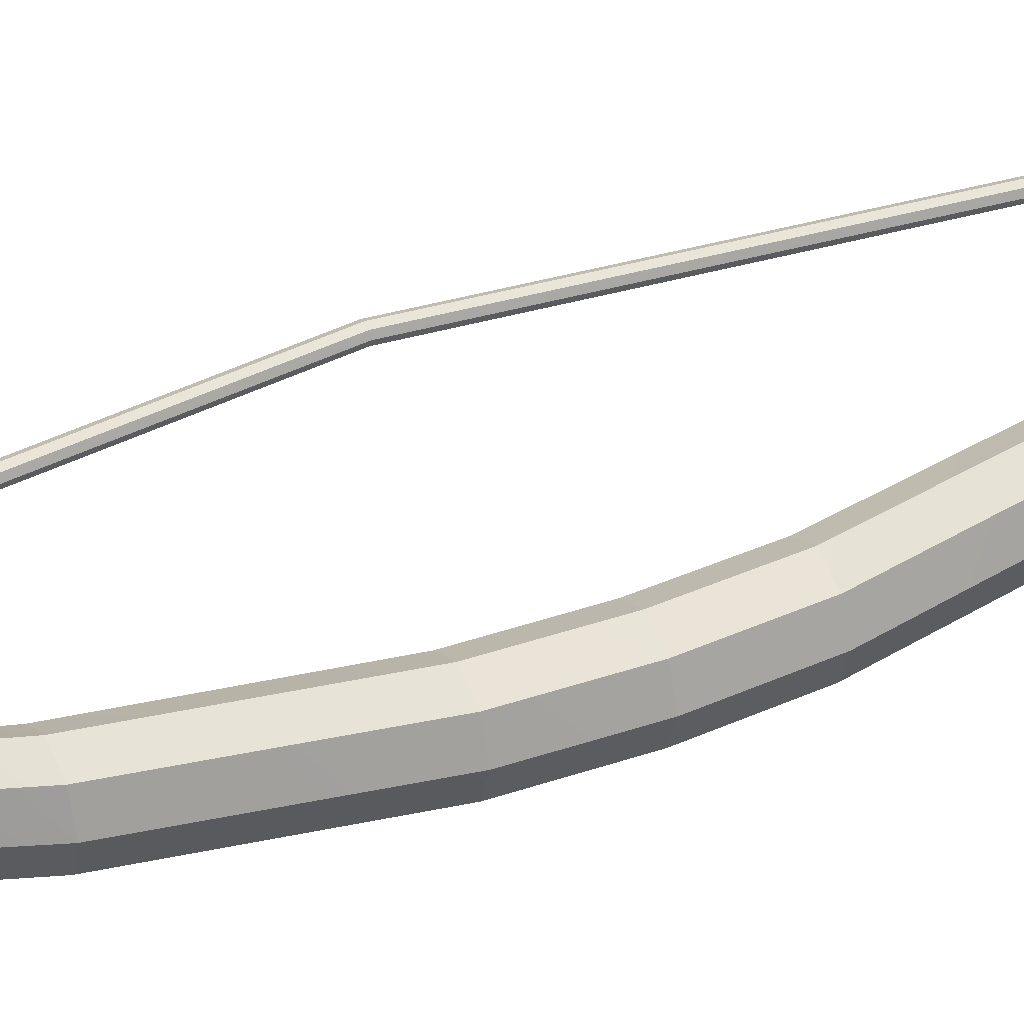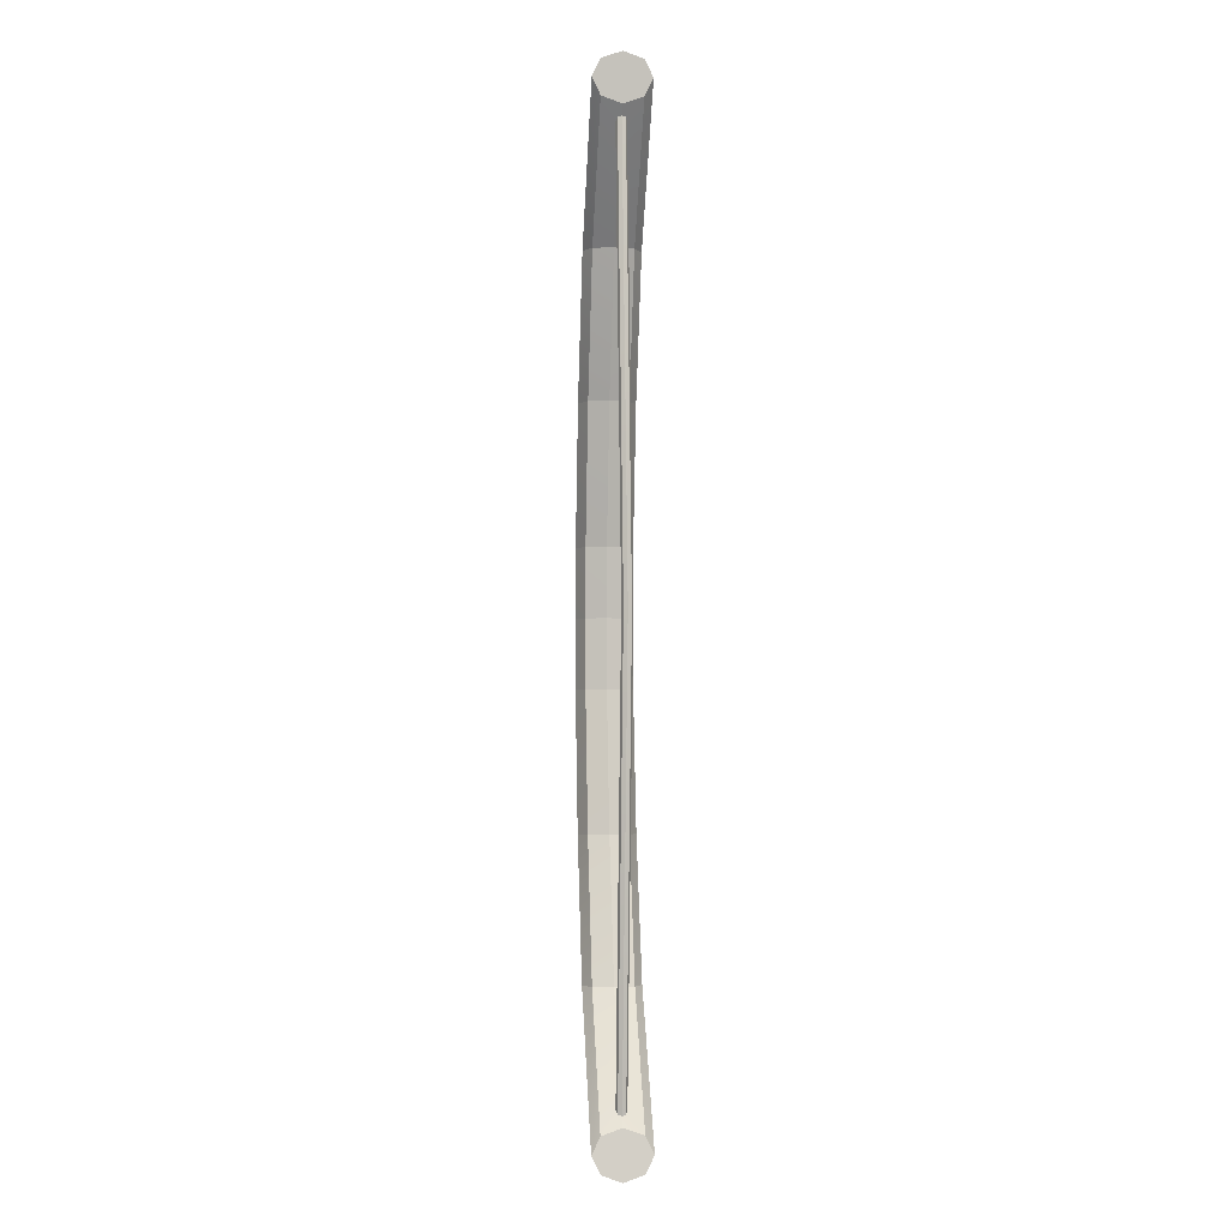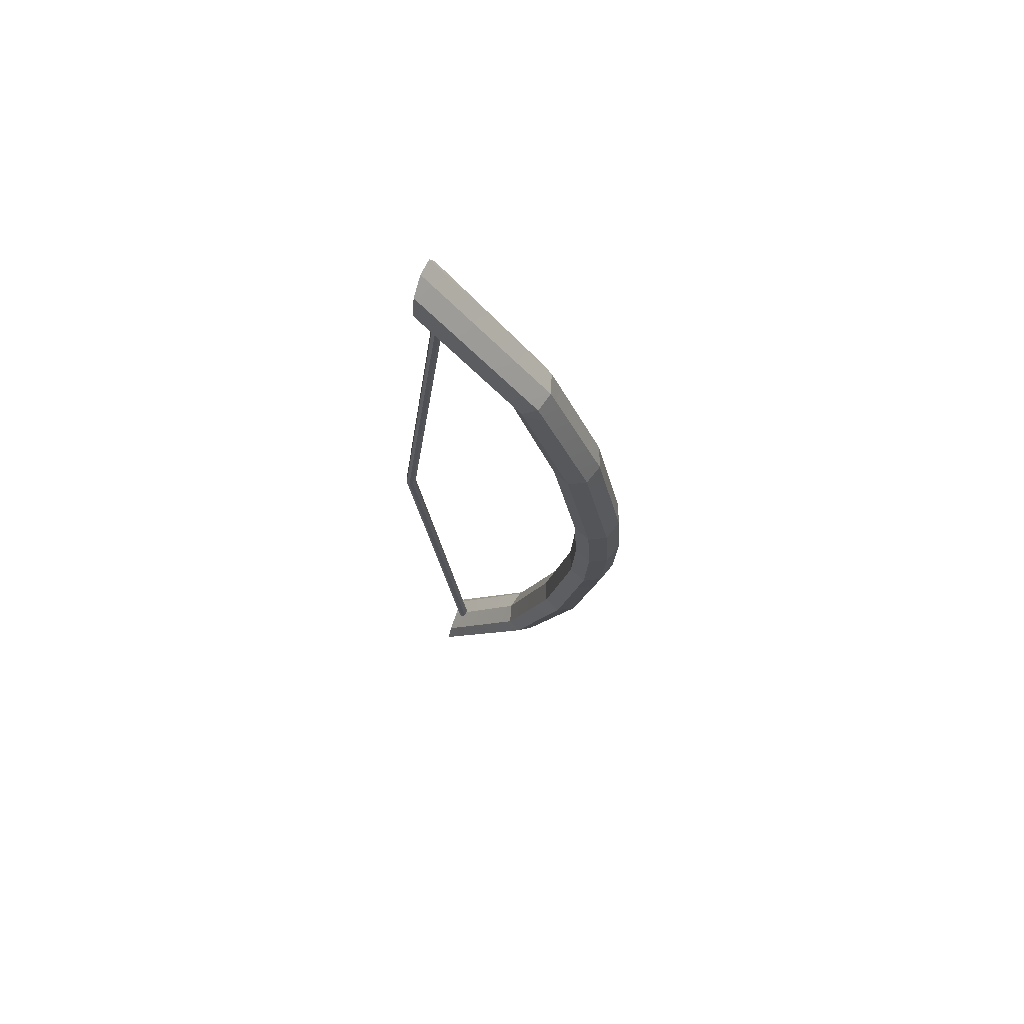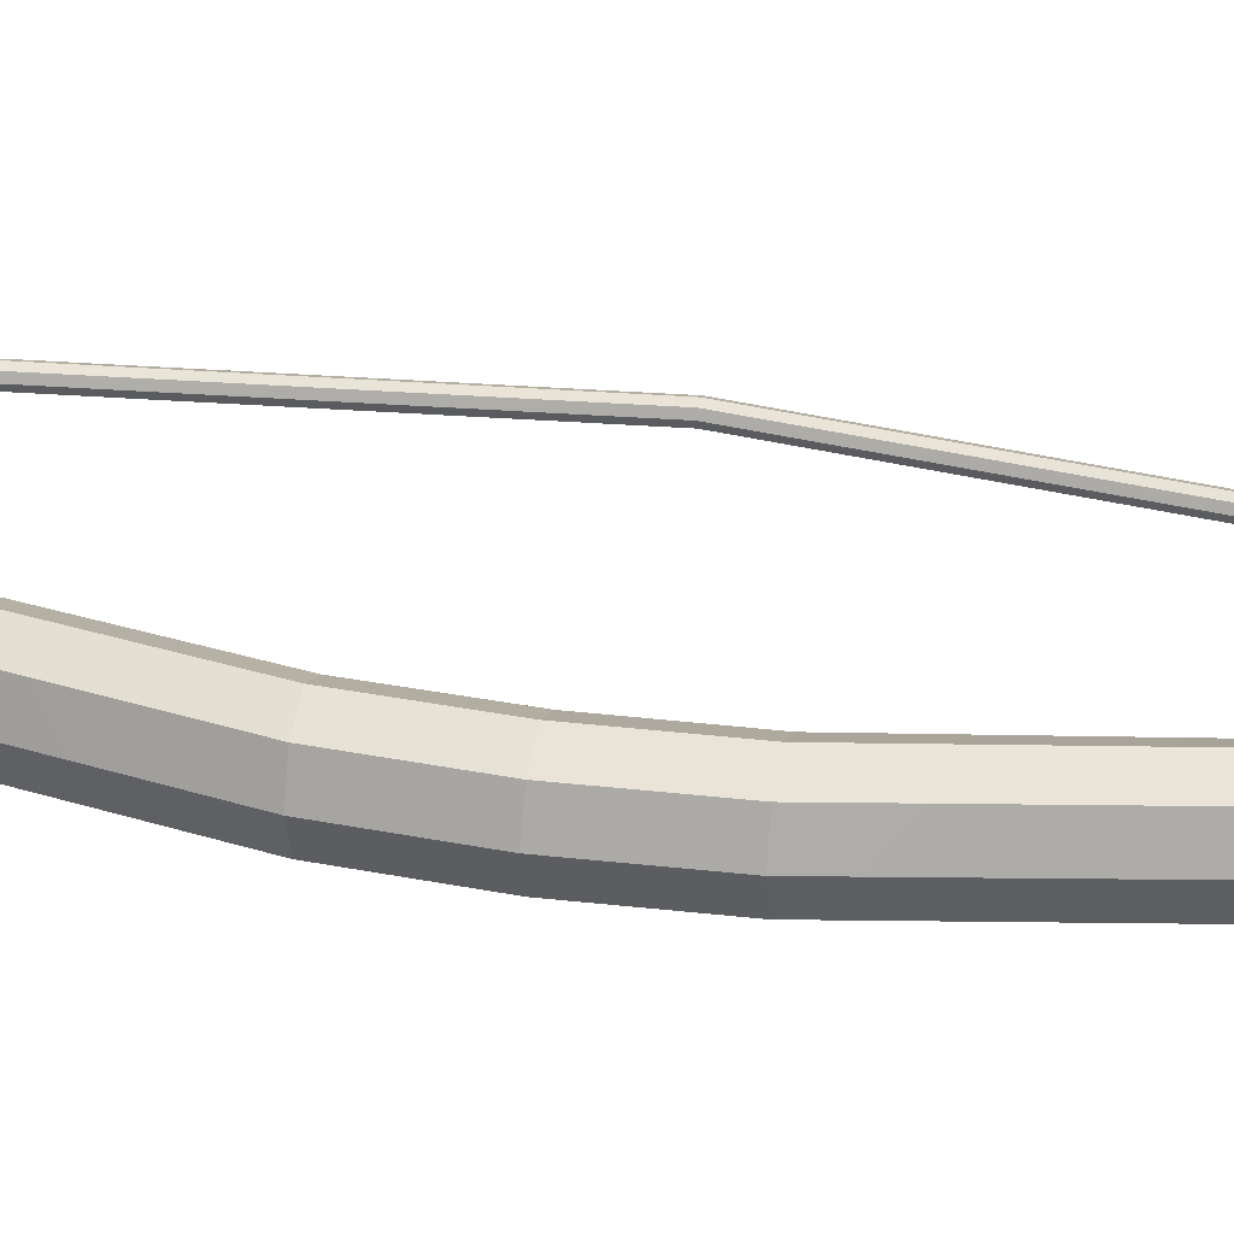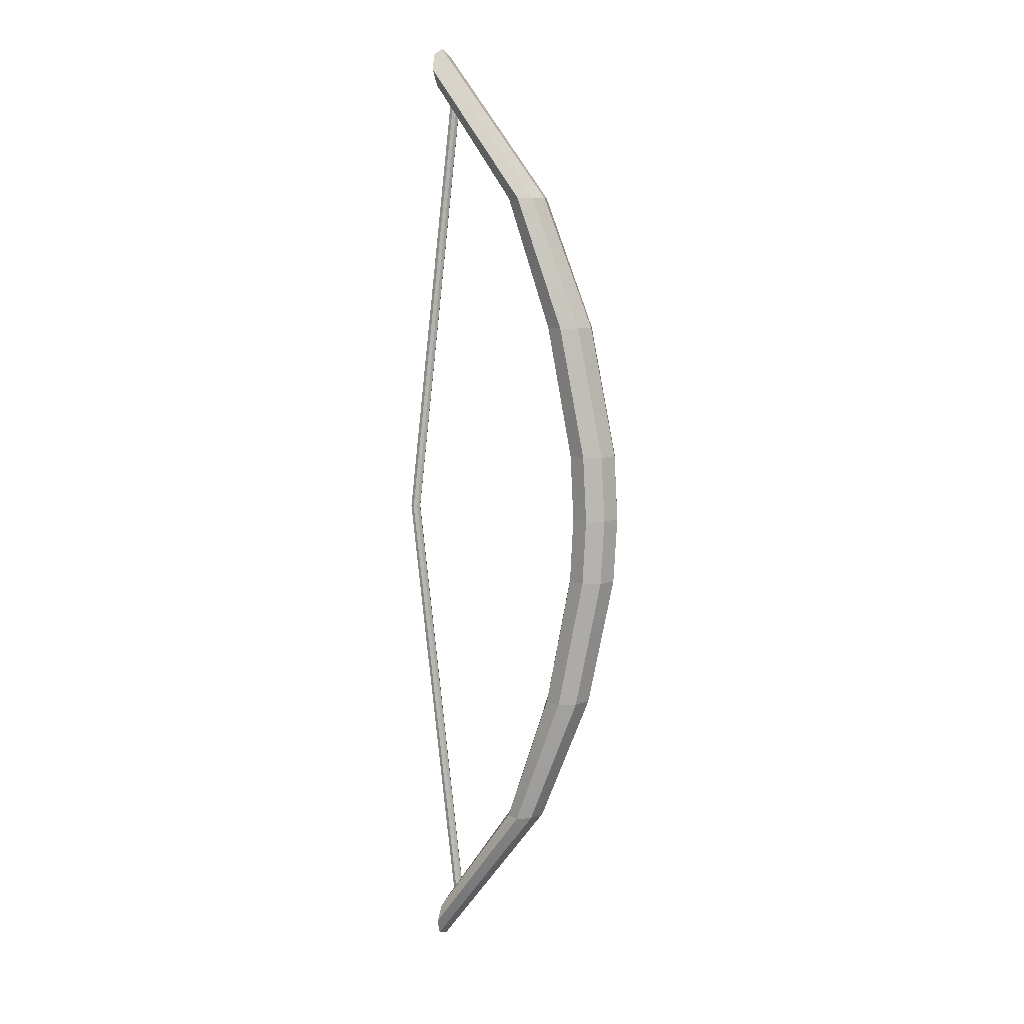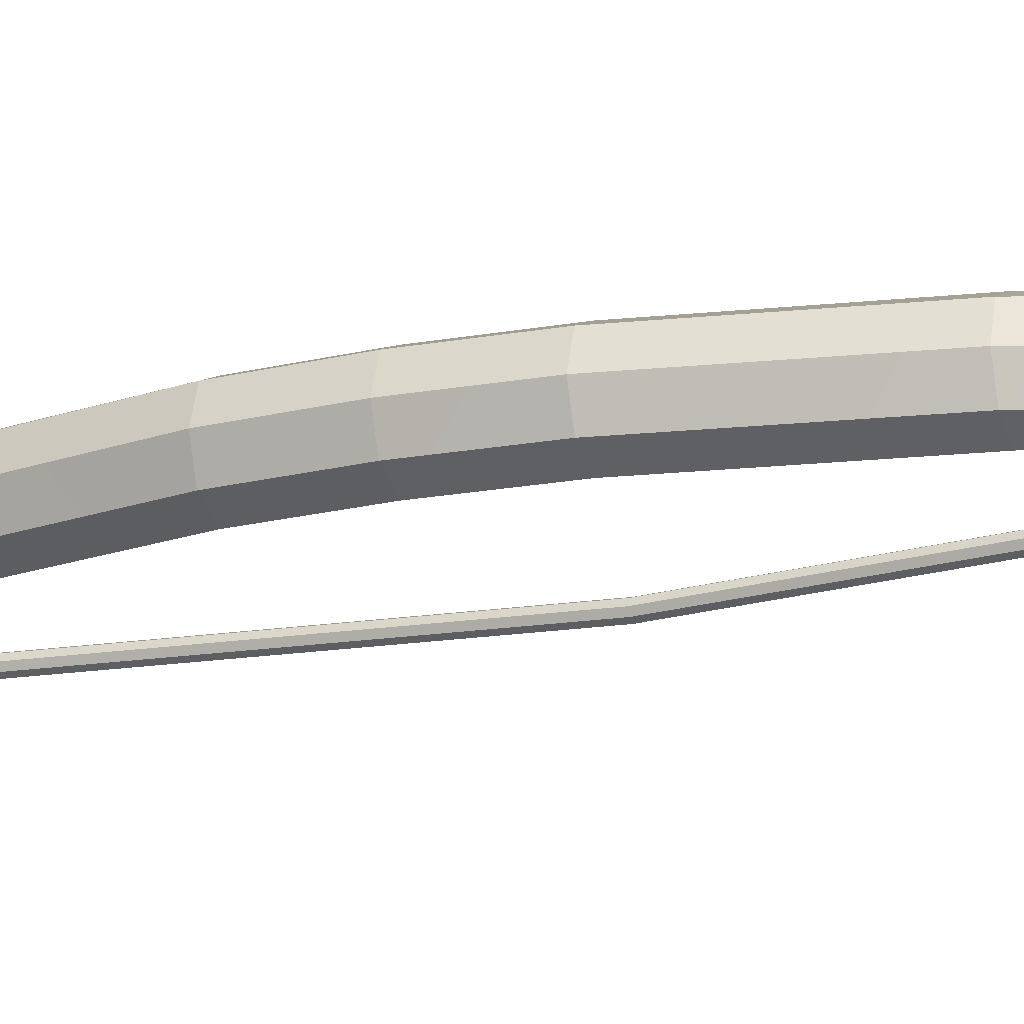
<metadata>
{"format":"obj","ext":"obj","renderer":"f3d","projection":"perspective","resolution":1024,"background":"white","views":[{"elev":38.3,"azim":63.2,"up":"+Z"},{"elev":-2.9,"azim":-95.6,"up":"+Y"},{"elev":69.3,"azim":18.8,"up":"+Y"},{"elev":32.7,"azim":102.4,"up":"+Z"},{"elev":9.0,"azim":23.6,"up":"+Y"},{"elev":-19.3,"azim":112.2,"up":"+Z"}]}
</metadata>
<code>
o Bow_Cylinder
v 1.248 2.423 -0.1416
v 1.241 2.507 -0.1001
v 1.238 2.542 -2e-06
v 1.241 2.507 0.1001
v 1.248 2.423 0.1416
v 1.255 2.339 0.1001
v 1.258 2.304 -2e-06
v 1.255 2.339 -0.1001
v 2.137 0.3469 -0.1416
v 2 1.04 -0.1416
v 1.75 1.733 -0.1416
v 1.819 1.733 -0.1001
v 2.087 1.041 -0.1001
v 2.227 0.3472 -0.1001
v 1.848 1.733 -1e-06
v 2.123 1.041 -0
v 2.264 0.3473 0
v 1.819 1.733 0.1001
v 2.087 1.041 0.1001
v 2.227 0.3472 0.1001
v 1.75 1.733 0.1416
v 2 1.04 0.1416
v 2.137 0.3469 0.1416
v 1.681 1.732 0.1001
v 1.914 1.04 0.1001
v 2.047 0.3465 0.1001
v 1.652 1.732 -1e-06
v 1.878 1.04 -1e-06
v 2.01 0.3463 -0
v 1.681 1.732 -0.1001
v 1.914 1.04 -0.1001
v 2.047 0.3465 -0.1001
v 1.243 -2.421 -0.1416
v 1.236 -2.505 -0.1001
v 1.233 -2.54 0
v 1.236 -2.505 0.1001
v 1.243 -2.421 0.1416
v 1.251 -2.337 0.1001
v 1.254 -2.302 0
v 1.251 -2.337 -0.1001
v 2.137 -0.3469 -0.1416
v 1.999 -1.04 -0.1416
v 1.747 -1.732 -0.1416
v 1.816 -1.732 -0.1001
v 2.085 -1.041 -0.1001
v 2.227 -0.3473 -0.1001
v 1.845 -1.733 0
v 2.121 -1.041 0
v 2.264 -0.3473 0
v 1.816 -1.732 0.1001
v 2.085 -1.041 0.1001
v 2.227 -0.3473 0.1001
v 1.747 -1.732 0.1416
v 1.999 -1.04 0.1416
v 2.137 -0.3469 0.1416
v 1.678 -1.731 0.1001
v 1.912 -1.039 0.1001
v 2.047 -0.3464 0.1001
v 1.649 -1.731 0
v 1.876 -1.039 0
v 2.01 -0.3461 0
v 1.678 -1.731 -0.1001
v 1.912 -1.039 -0.1001
v 2.047 -0.3464 -0.1001
v 2.156 0 -0.1416
v 2.246 0 -0.1001
v 2.284 0 0
v 2.246 0 0.1001
v 2.156 0 0.1416
v 2.065 0 0.1001
v 2.027 0 -0
v 2.065 0 -0.1001
v 1.321 2.302 -0.02669
v 1.317 -2.3 -0.02669
v 1.34 2.302 -0.01888
v 1.336 -2.3 -0.01887
v 1.348 2.302 -2e-06
v 1.344 -2.3 0
v 1.34 2.302 0.01887
v 1.336 -2.3 0.01887
v 1.321 2.302 0.02669
v 1.317 -2.3 0.02669
v 1.303 2.302 0.01887
v 1.298 -2.3 0.01887
v 1.295 2.302 -2e-06
v 1.29 -2.3 0
v 1.303 2.302 -0.01888
v 1.298 -2.3 -0.01887
v 1.053 0 -0.02669
v 1.072 -0 -0.01887
v 1.08 -0 -0
v 1.072 -0 0.01887
v 1.053 -0 0.02669
v 1.035 -0 0.01887
v 1.027 -0 -0
v 1.035 -0 -0.01887
f 11 2 12
f 12 3 15
f 15 4 18
f 18 5 21
f 21 6 24
f 6 27 24
f 38 35 36
f 27 8 30
f 30 1 11
f 72 9 65
f 32 10 9
f 31 11 10
f 71 32 72
f 29 31 32
f 28 30 31
f 26 71 70
f 25 29 26
f 24 28 25
f 69 26 70
f 23 25 26
f 22 24 25
f 68 23 69
f 20 22 23
f 19 21 22
f 67 20 68
f 17 19 20
f 16 18 19
f 66 17 67
f 14 16 17
f 13 15 16
f 65 14 66
f 9 13 14
f 10 12 13
f 96 86 95
f 43 34 33
f 44 35 34
f 47 36 35
f 50 37 36
f 53 38 37
f 59 38 56
f 37 38 36
f 59 40 39
f 62 33 40
f 72 41 64
f 64 42 63
f 63 43 62
f 71 64 61
f 61 63 60
f 60 62 59
f 71 58 70
f 61 57 58
f 60 56 57
f 69 58 55
f 55 57 54
f 54 56 53
f 68 55 52
f 52 54 51
f 51 53 50
f 67 52 49
f 49 51 48
f 48 50 47
f 66 49 46
f 46 48 45
f 45 47 44
f 65 46 41
f 41 45 42
f 42 44 43
f 90 74 89
f 91 76 90
f 91 80 78
f 92 82 80
f 93 84 82
f 94 86 84
f 89 88 96
f 33 34 40
f 35 40 34
f 5 4 6
f 4 7 6
f 3 8 7
f 1 8 2
f 87 89 96
f 85 94 83
f 83 93 81
f 81 92 79
f 79 91 77
f 75 91 90
f 73 90 89
f 85 96 95
f 12 2 3
f 15 3 4
f 18 4 5
f 21 5 6
f 69 23 26
f 23 22 25
f 22 21 24
f 68 20 23
f 20 19 22
f 19 18 21
f 67 17 20
f 17 16 19
f 16 15 18
f 66 14 17
f 14 13 16
f 13 12 15
f 44 47 35
f 47 50 36
f 50 53 37
f 53 56 38
f 69 70 58
f 55 58 57
f 54 57 56
f 68 69 55
f 52 55 54
f 51 54 53
f 67 68 52
f 49 52 51
f 48 51 50
f 66 67 49
f 46 49 48
f 45 48 47
f 11 1 2
f 6 7 27
f 38 39 35
f 27 7 8
f 30 8 1
f 72 32 9
f 32 31 10
f 31 30 11
f 71 29 32
f 29 28 31
f 28 27 30
f 26 29 71
f 25 28 29
f 24 27 28
f 65 9 14
f 9 10 13
f 10 11 12
f 96 88 86
f 43 44 34
f 59 39 38
f 59 62 40
f 62 43 33
f 72 65 41
f 64 41 42
f 63 42 43
f 71 72 64
f 61 64 63
f 60 63 62
f 71 61 58
f 61 60 57
f 60 59 56
f 65 66 46
f 41 46 45
f 42 45 44
f 90 76 74
f 91 78 76
f 91 92 80
f 92 93 82
f 93 94 84
f 94 95 86
f 89 74 88
f 35 39 40
f 4 3 7
f 3 2 8
f 87 73 89
f 85 95 94
f 83 94 93
f 81 93 92
f 79 92 91
f 75 77 91
f 73 75 90
f 85 87 96

</code>
